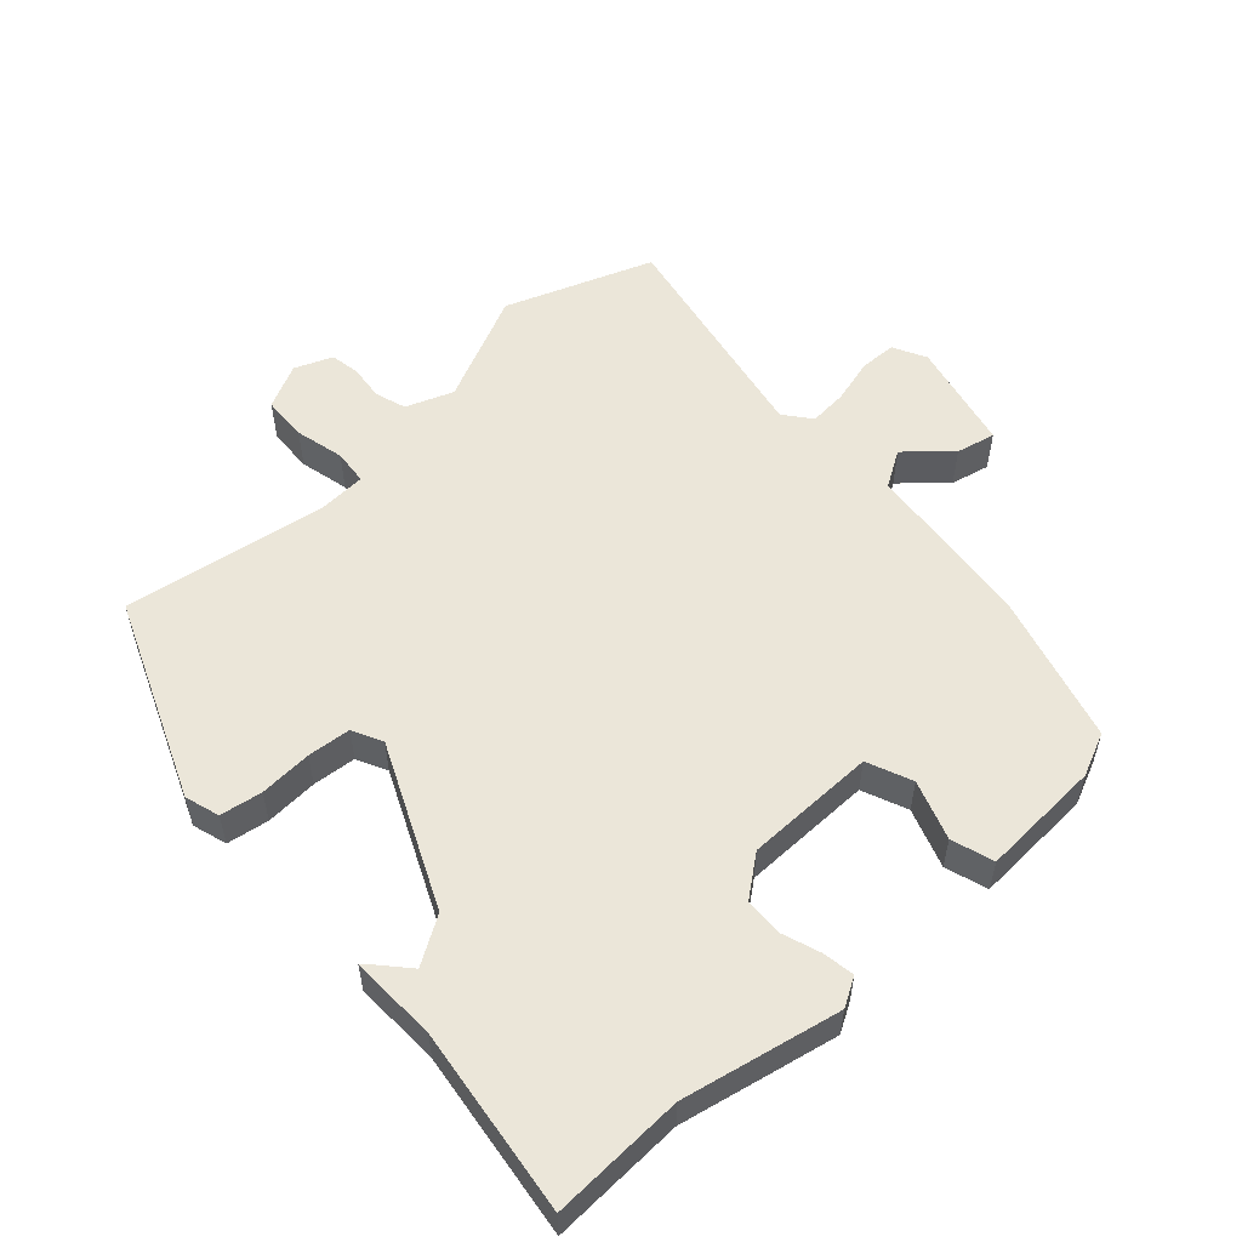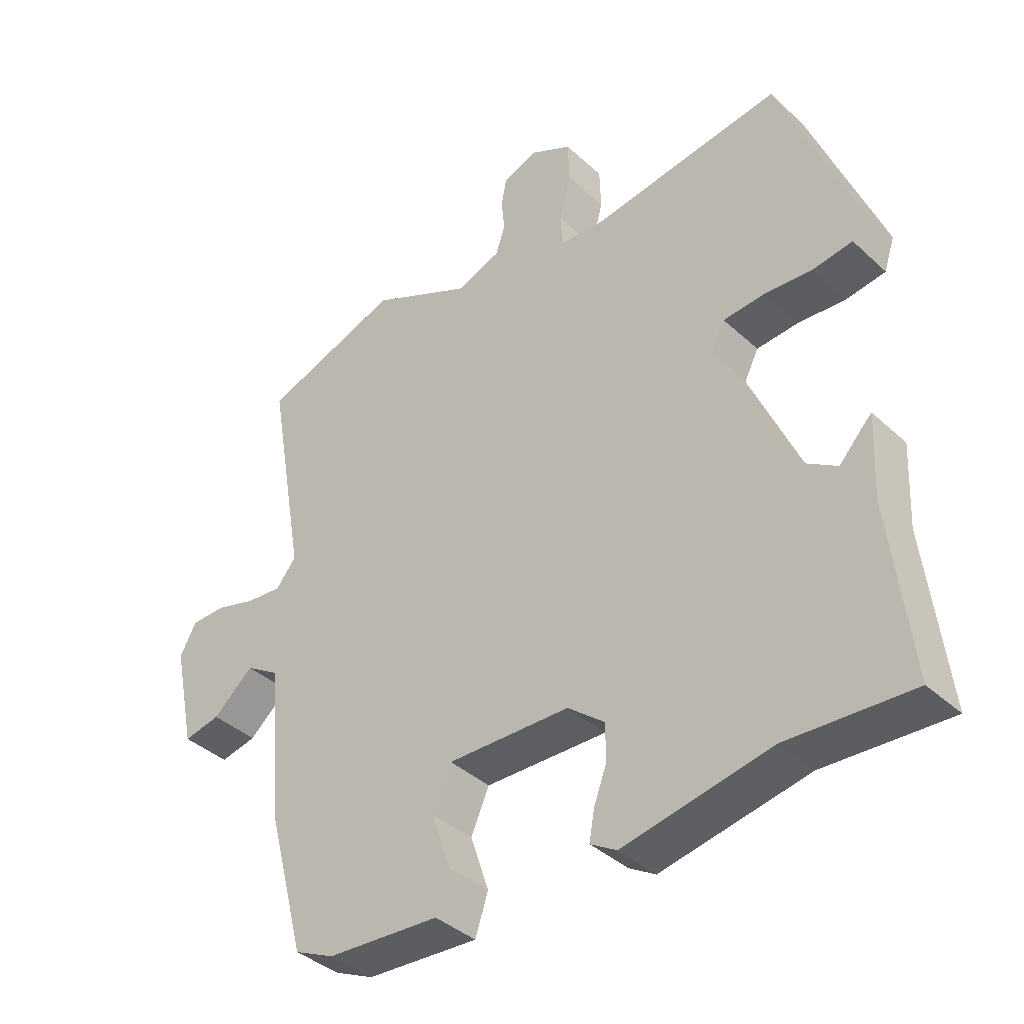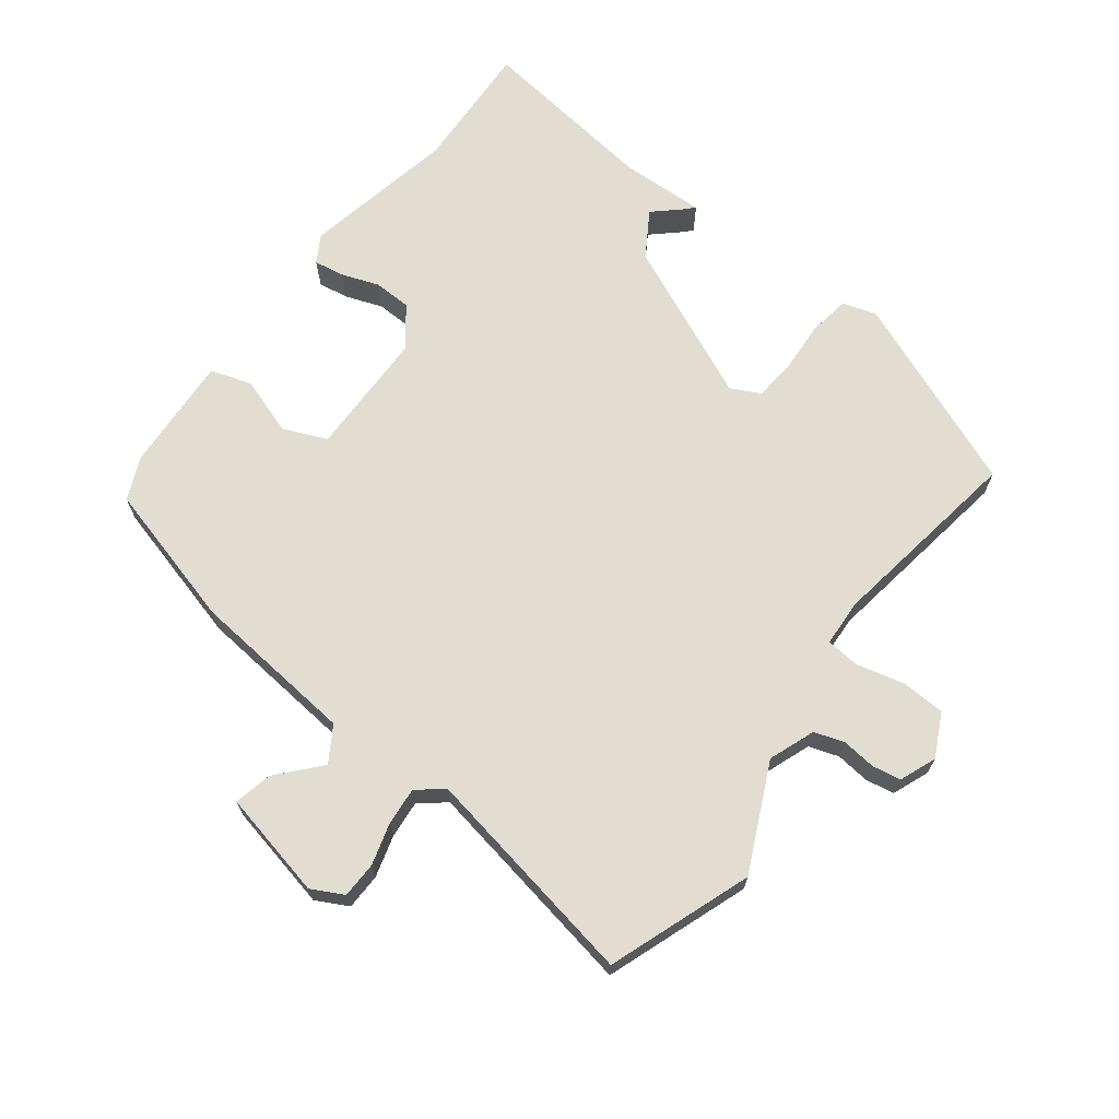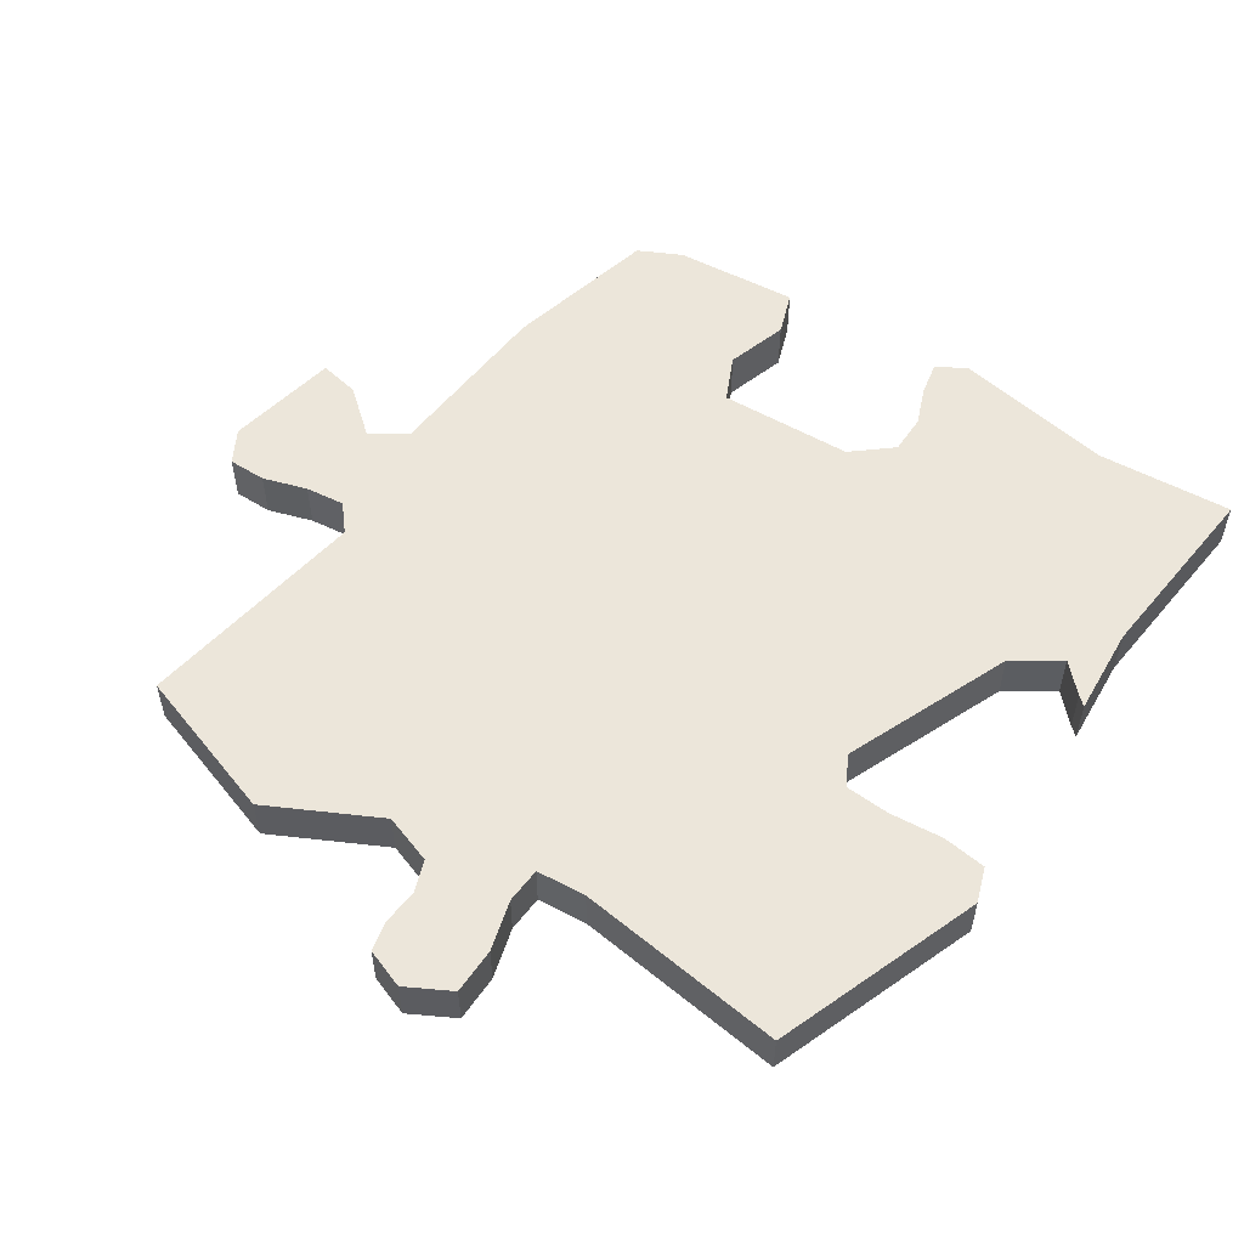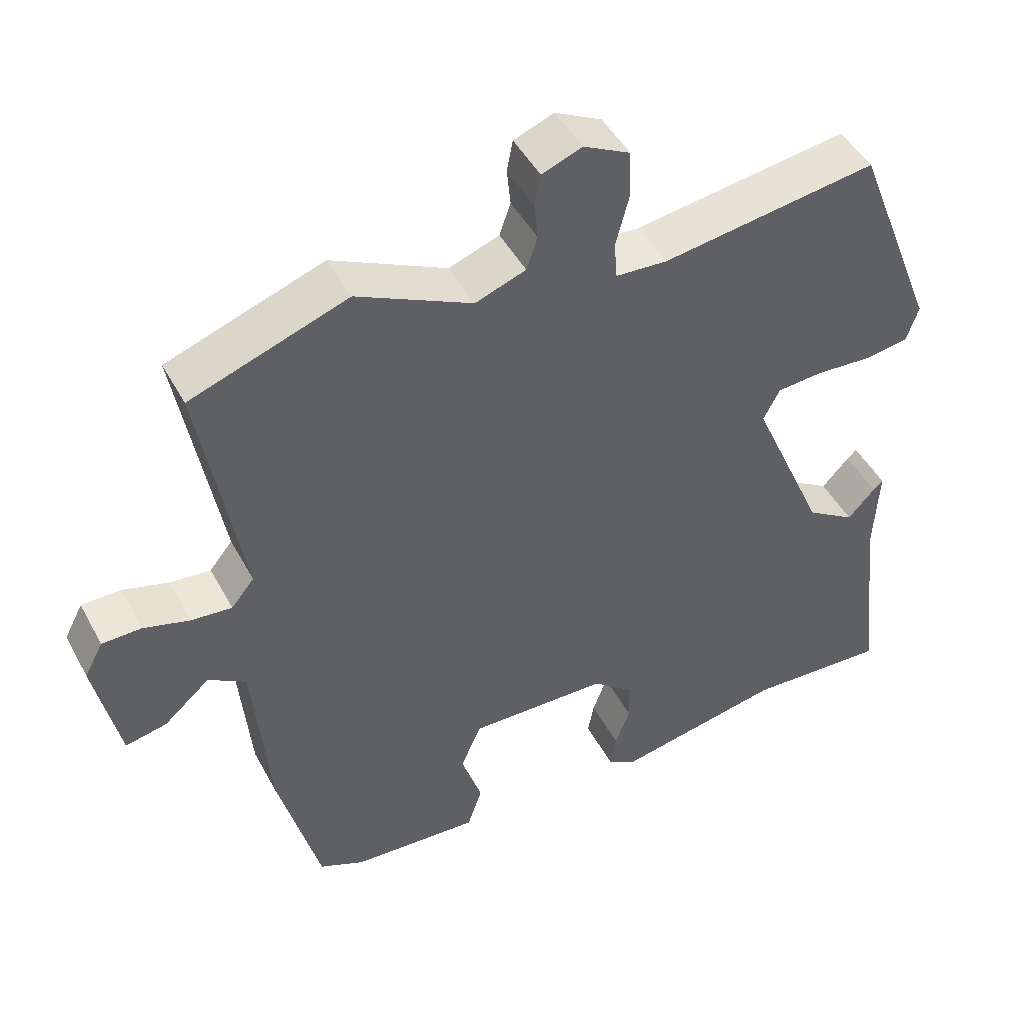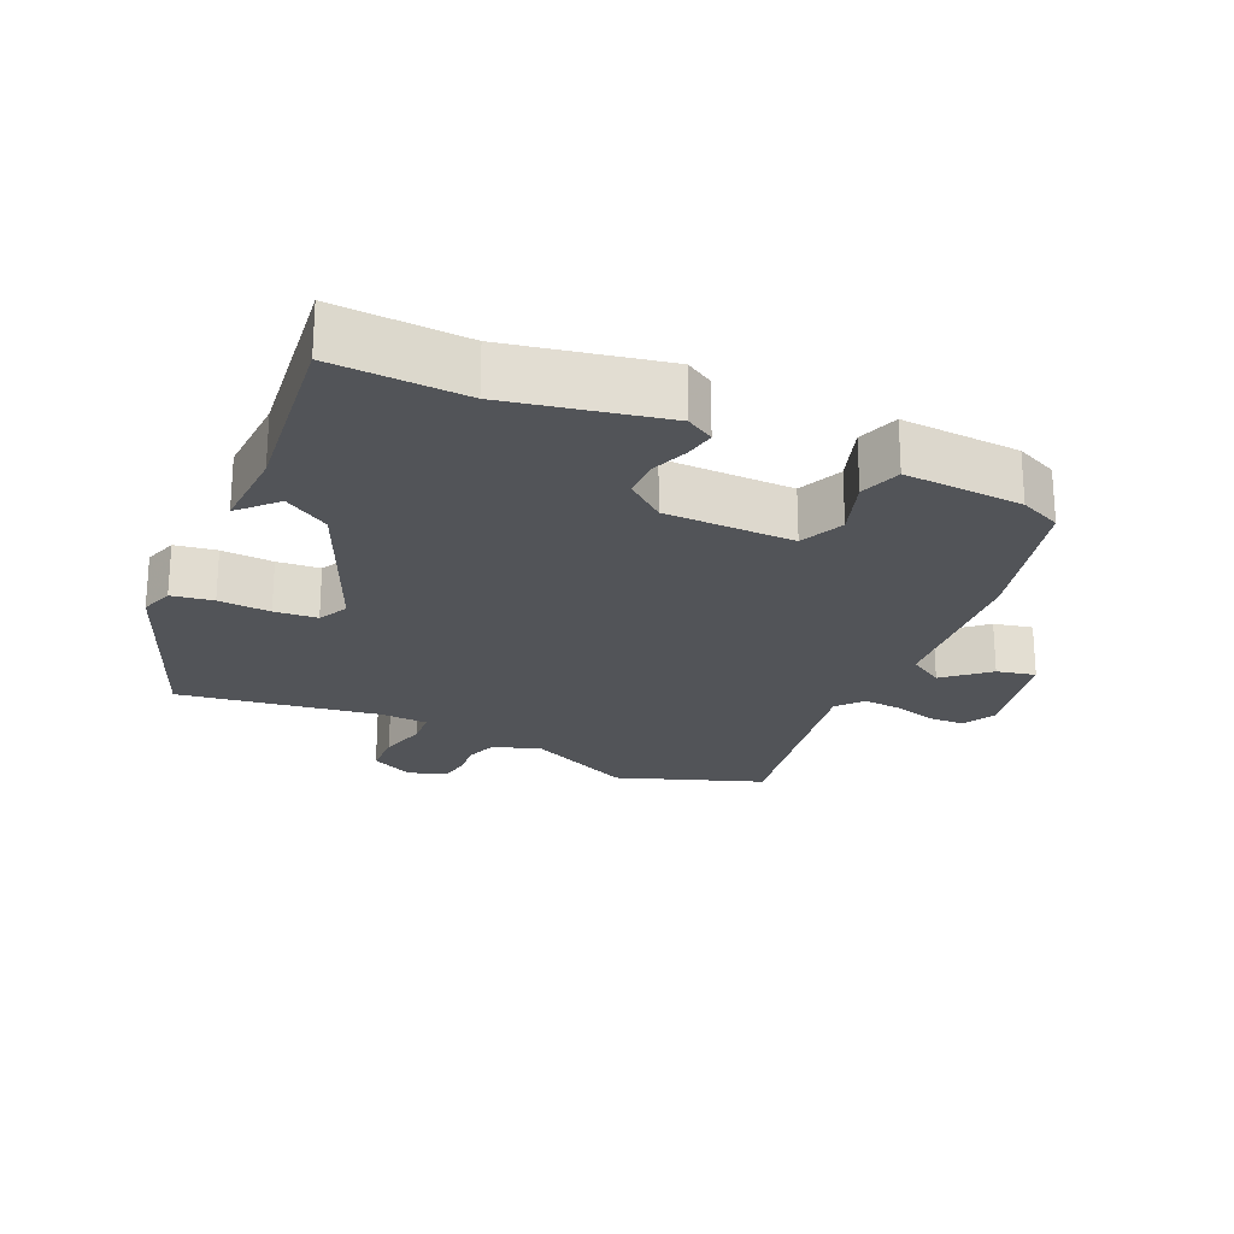
<metadata>
{"format":"obj","ext":"obj","renderer":"f3d","projection":"perspective","resolution":1024,"background":"white","views":[{"elev":55.4,"azim":138.4,"up":"+Y"},{"elev":-38.8,"azim":41.2,"up":"+Z"},{"elev":68.5,"azim":-52.3,"up":"+Y"},{"elev":54.5,"azim":32.4,"up":"+Y"},{"elev":46.7,"azim":-27.1,"up":"+Z"},{"elev":-22.9,"azim":155.8,"up":"+Y"}]}
</metadata>
<code>
v 0.393 0.07 0.498
v 0.505 0.07 0.212
v 0.489 0.07 0.163
v 0.429 0.07 0.154
v 0.354 0.07 0.159
v 0.292 0.07 0.154
v 0.27 0.07 0.111
v 0.371 0.07 -0.121
v 0.437 0.07 -0.163
v 0.474 0.07 -0.123
v 0.487 0.07 -0.111
v 0.481 0.07 -0.235
v 0.512 0.07 -0.501
v 0.322 0.07 -0.491
v 0.097 0.07 -0.535
v 0.057 0.07 -0.511
v 0.065 0.07 -0.466
v 0.085 0.07 -0.412
v 0.084 0.07 -0.357
v 0.028 0.07 -0.312
v -0.159 0.07 -0.308
v -0.187 0.07 -0.372
v -0.159 0.07 -0.457
v -0.179 0.07 -0.517
v -0.351 0.07 -0.506
v -0.412 0.07 -0.478
v -0.468 0.07 -0.265
v -0.49 0.07 -0.021
v -0.541 0.07 0.011
v -0.603 0.07 -0.043
v -0.659 0.07 -0.055
v -0.692 0.07 0.102
v -0.667 0.07 0.149
v -0.614 0.07 0.15
v -0.552 0.07 0.132
v -0.497 0.07 0.127
v -0.466 0.07 0.165
v -0.523 0.07 0.492
v -0.312 0.07 0.567
v -0.157 0.07 0.493
v -0.089 0.07 0.518
v -0.074 0.07 0.562
v -0.079 0.07 0.612
v -0.071 0.07 0.654
v -0.017 0.07 0.675
v 0.046 0.07 0.643
v 0.048 0.07 0.579
v 0.03 0.07 0.509
v 0.034 0.07 0.459
v 0.103 0.07 0.455
v 0.393 0 0.498
v 0.505 0 0.212
v 0.489 0 0.163
v 0.429 0 0.154
v 0.354 0 0.159
v 0.292 0 0.154
v 0.27 0 0.111
v 0.371 0 -0.121
v 0.437 0 -0.163
v 0.474 0 -0.123
v 0.487 0 -0.111
v 0.481 0 -0.235
v 0.512 0 -0.501
v 0.322 0 -0.491
v 0.097 0 -0.535
v 0.057 0 -0.511
v 0.065 0 -0.466
v 0.085 0 -0.412
v 0.084 0 -0.357
v 0.028 0 -0.312
v -0.159 0 -0.308
v -0.187 0 -0.372
v -0.159 0 -0.457
v -0.179 0 -0.517
v -0.351 0 -0.506
v -0.412 0 -0.478
v -0.468 0 -0.265
v -0.49 0 -0.021
v -0.541 0 0.011
v -0.603 0 -0.043
v -0.659 0 -0.055
v -0.692 0 0.102
v -0.667 0 0.149
v -0.614 0 0.15
v -0.552 0 0.132
v -0.497 0 0.127
v -0.466 0 0.165
v -0.523 0 0.492
v -0.312 0 0.567
v -0.157 0 0.493
v -0.089 0 0.518
v -0.074 0 0.562
v -0.079 0 0.612
v -0.071 0 0.654
v -0.017 0 0.675
v 0.046 0 0.643
v 0.048 0 0.579
v 0.03 0 0.509
v 0.034 0 0.459
v 0.103 0 0.455
f 45 46 47 48
f 45 48 49
f 42 43 44 45
f 41 42 45 49
f 40 41 49
f 37 38 39 40
f 36 37 40 49
f 32 33 34 35
f 32 35 36
f 29 30 31 32
f 29 32 36
f 28 29 36 49
f 22 23 24 25
f 21 22 25 26
f 15 16 17 18
f 14 15 18 19
f 12 13 14 19
f 9 10 11 12
f 8 9 12 19
f 7 8 19 20
f 2 3 4 5
f 50 1 2 5
f 50 5 6
f 21 26 27 28
f 21 28 49 50
f 20 21 50
f 6 7 20 50
f 98 97 96 95
f 99 98 95
f 95 94 93 92
f 99 95 92 91
f 99 91 90
f 90 89 88 87
f 99 90 87 86
f 85 84 83 82
f 86 85 82
f 82 81 80 79
f 86 82 79
f 99 86 79 78
f 75 74 73 72
f 76 75 72 71
f 68 67 66 65
f 69 68 65 64
f 69 64 63 62
f 62 61 60 59
f 69 62 59 58
f 70 69 58 57
f 55 54 53 52
f 55 52 51 100
f 56 55 100
f 78 77 76 71
f 100 99 78 71
f 100 71 70
f 100 70 57 56
f 1 51 52 2
f 2 52 53 3
f 3 53 54 4
f 4 54 55 5
f 5 55 56 6
f 6 56 57 7
f 7 57 58 8
f 8 58 59 9
f 9 59 60 10
f 10 60 61 11
f 11 61 62 12
f 12 62 63 13
f 13 63 64 14
f 14 64 65 15
f 15 65 66 16
f 16 66 67 17
f 17 67 68 18
f 18 68 69 19
f 19 69 70 20
f 20 70 71 21
f 21 71 72 22
f 22 72 73 23
f 23 73 74 24
f 24 74 75 25
f 25 75 76 26
f 26 76 77 27
f 27 77 78 28
f 28 78 79 29
f 29 79 80 30
f 30 80 81 31
f 31 81 82 32
f 32 82 83 33
f 33 83 84 34
f 34 84 85 35
f 35 85 86 36
f 36 86 87 37
f 37 87 88 38
f 38 88 89 39
f 39 89 90 40
f 40 90 91 41
f 41 91 92 42
f 42 92 93 43
f 43 93 94 44
f 44 94 95 45
f 45 95 96 46
f 46 96 97 47
f 47 97 98 48
f 48 98 99 49
f 49 99 100 50
f 50 100 51 1

</code>
